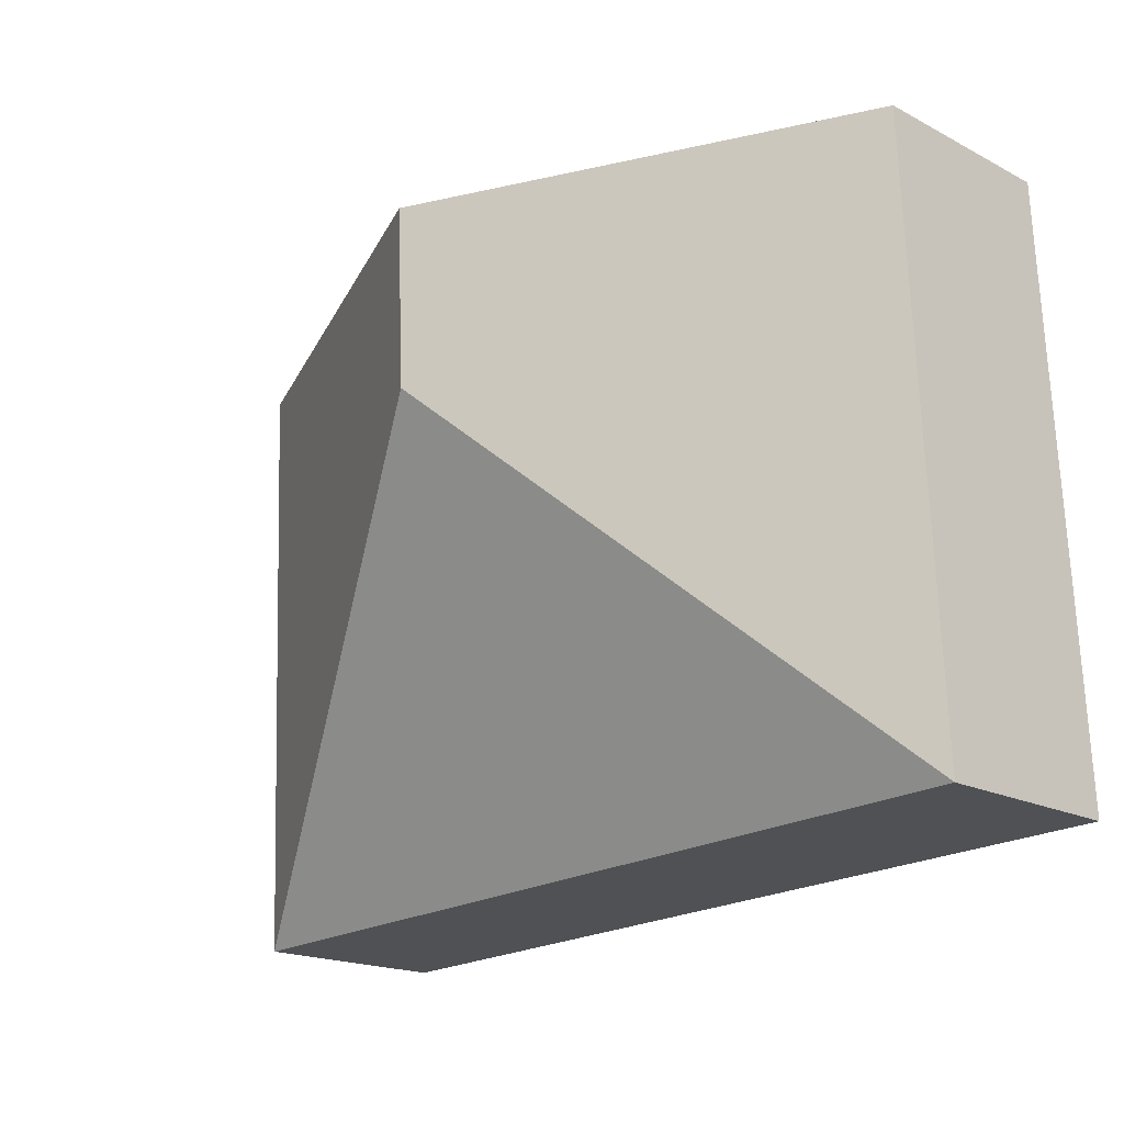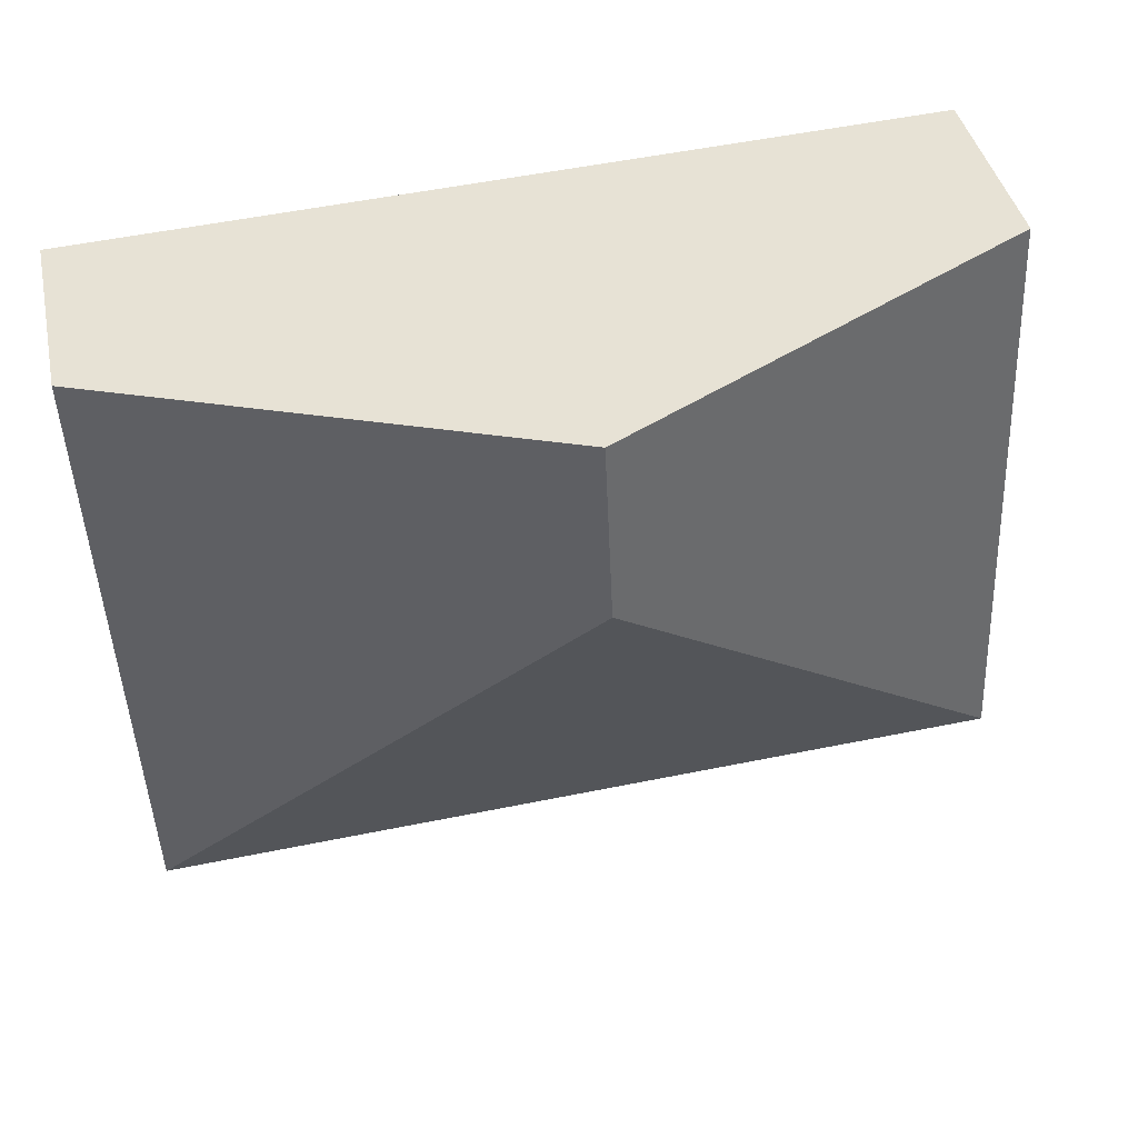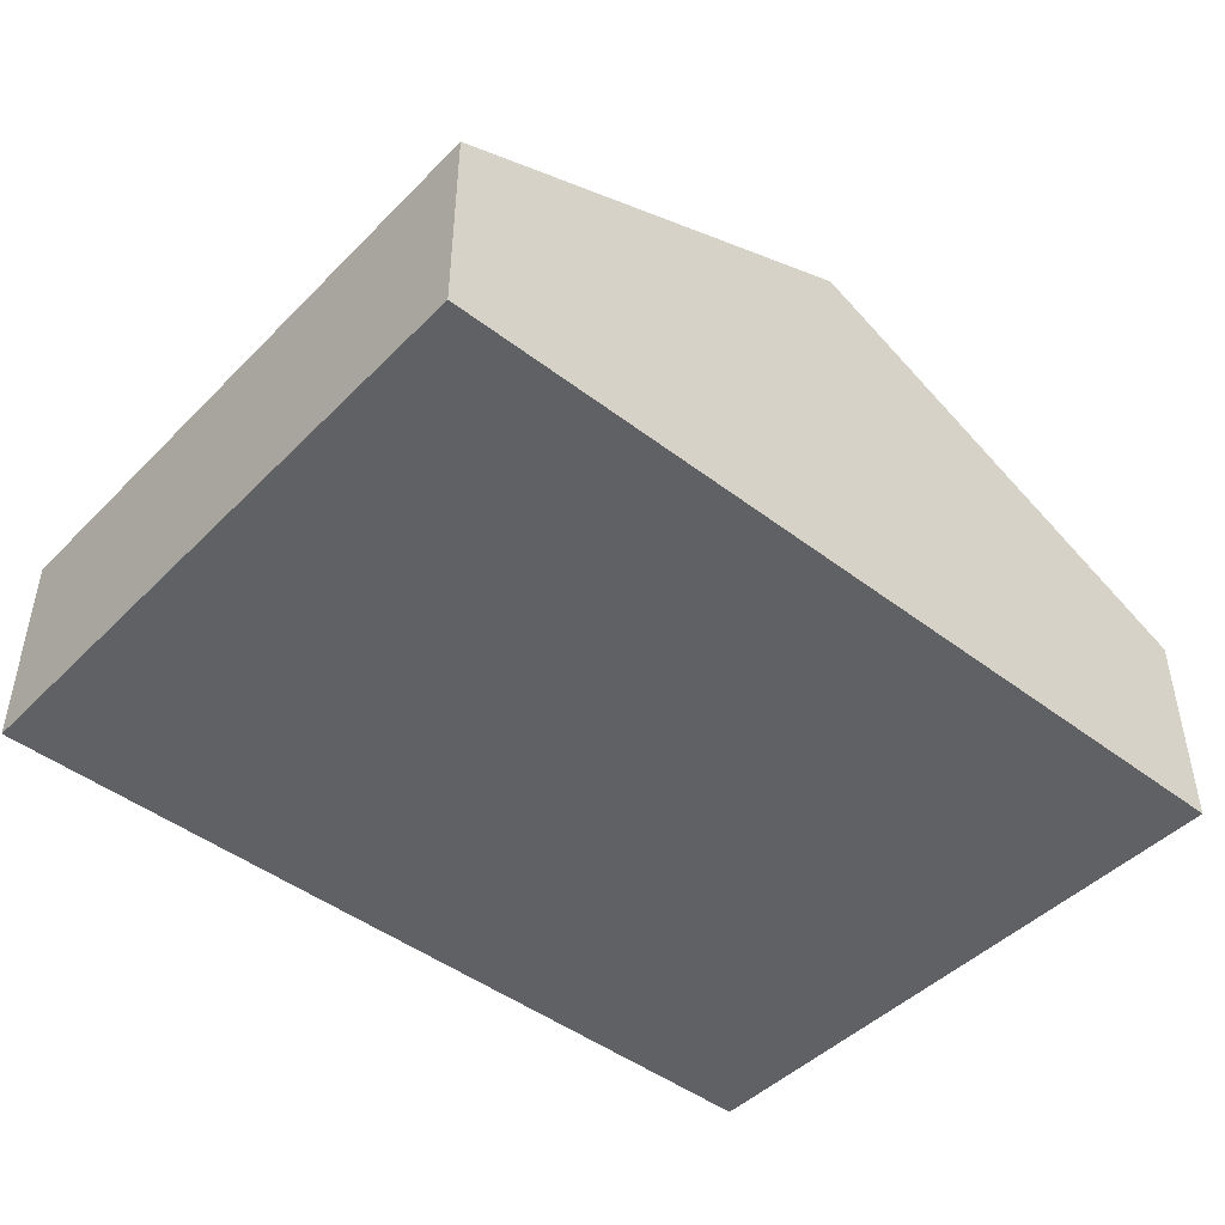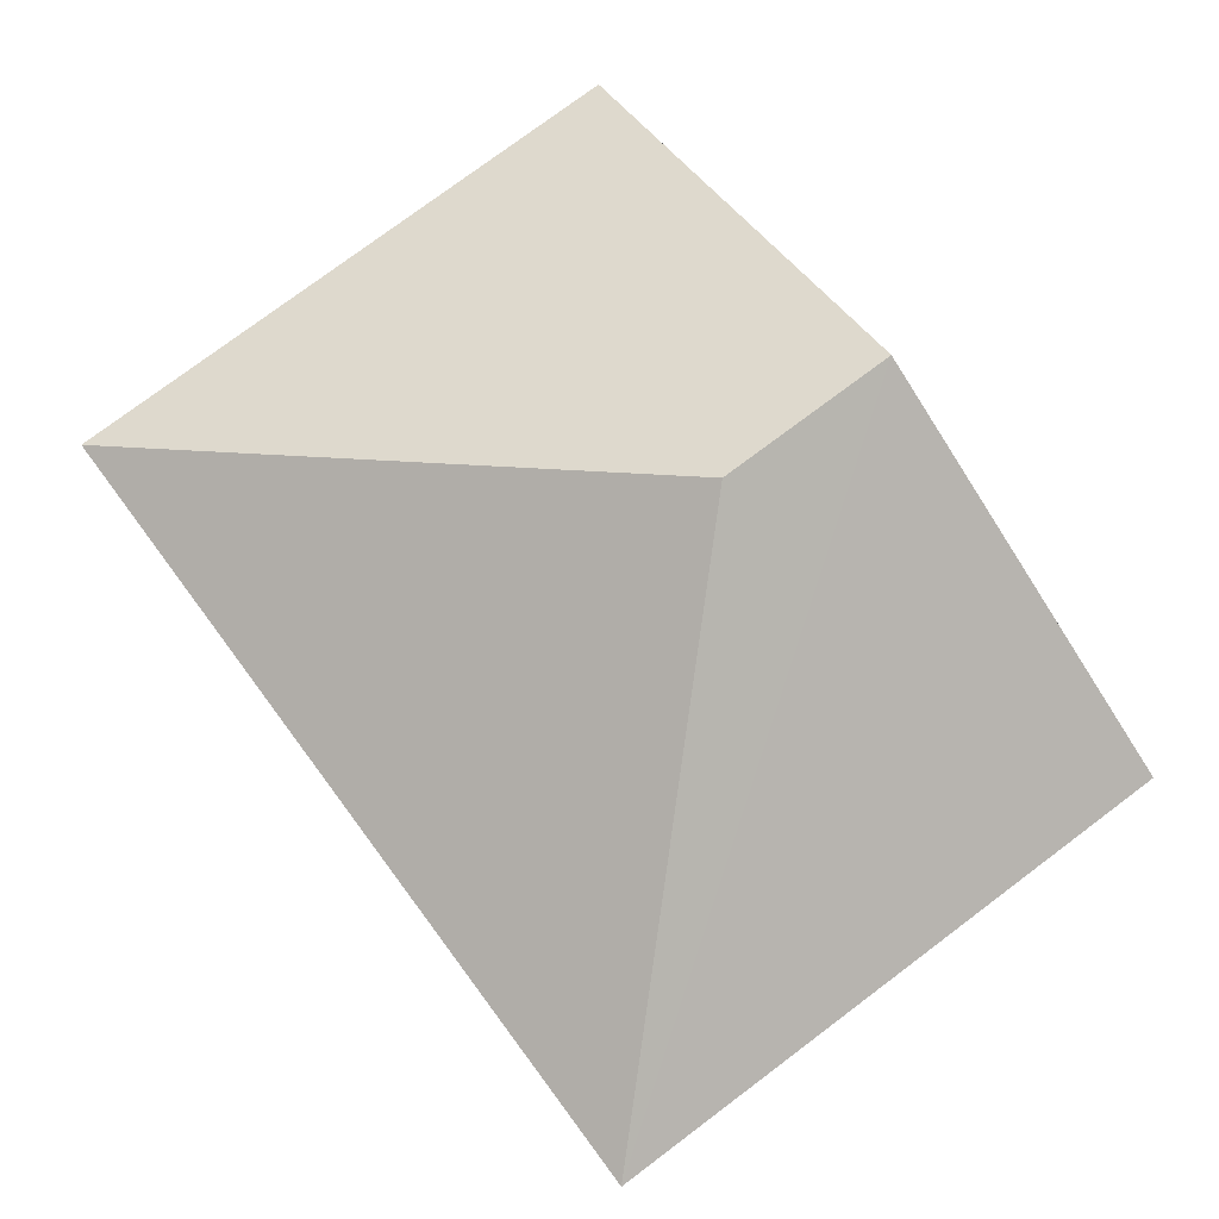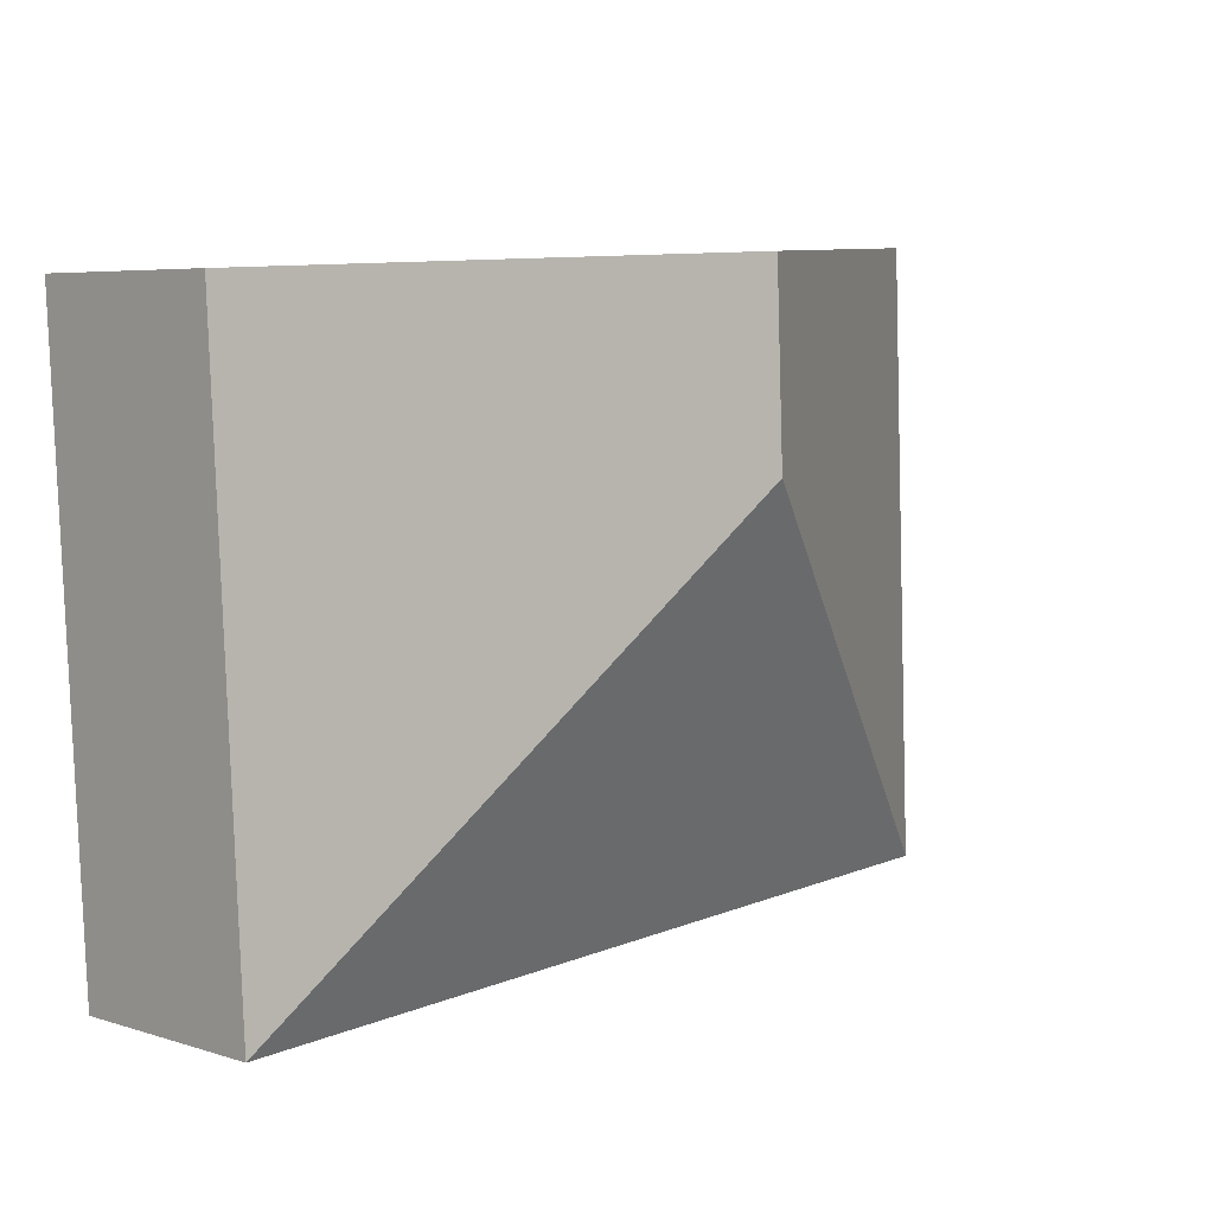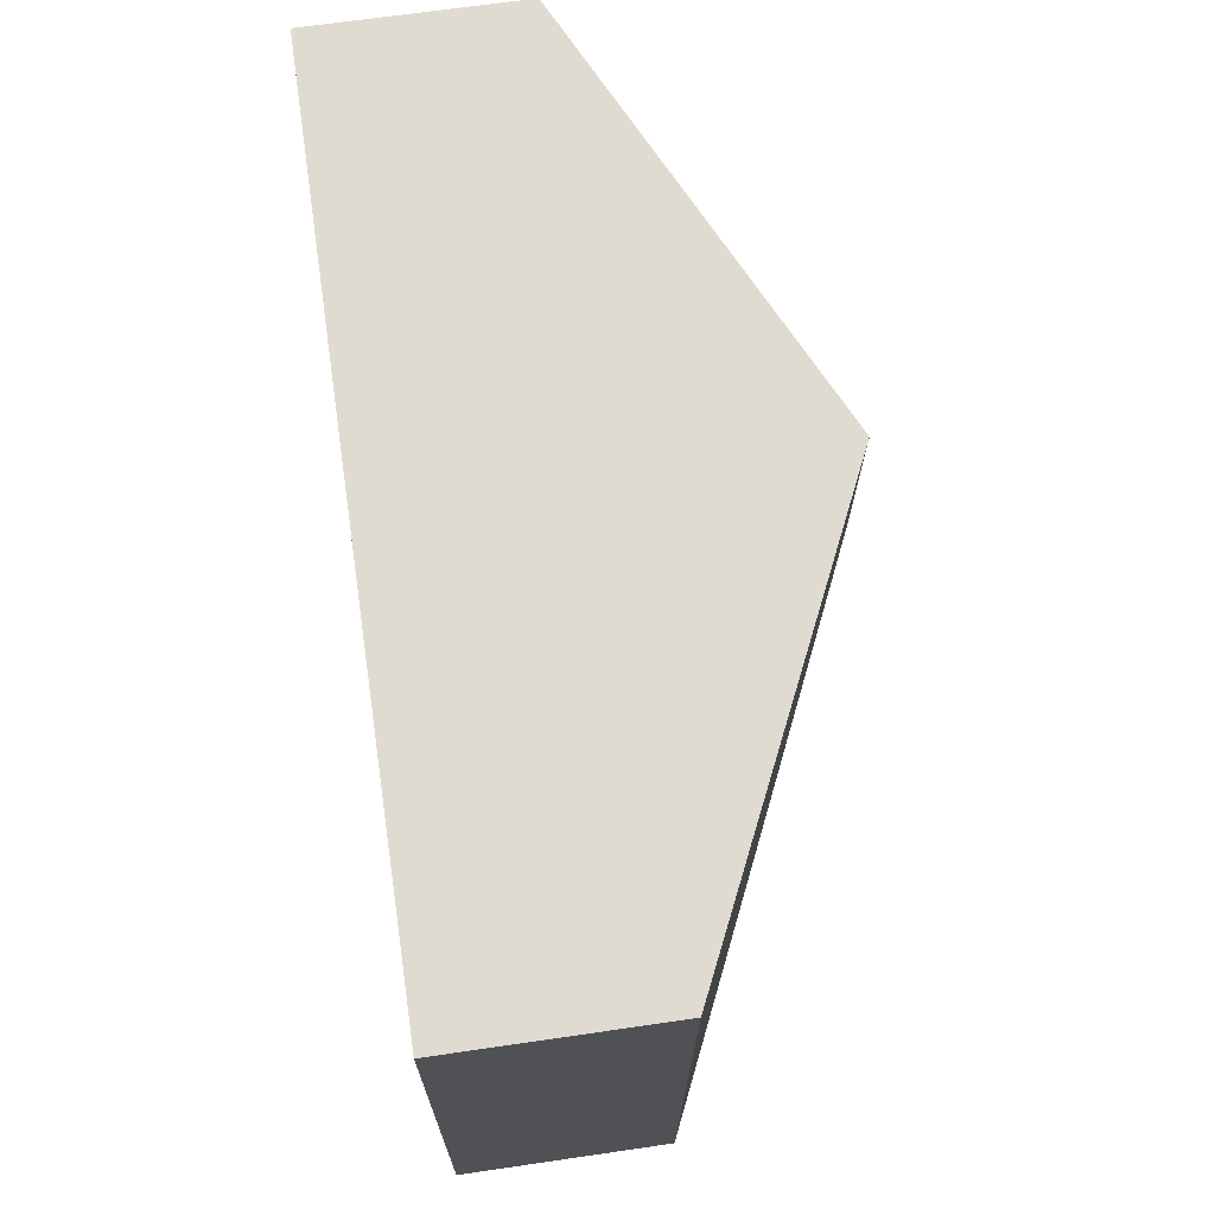
<metadata>
{"format":"obj","ext":"obj","renderer":"f3d","projection":"perspective","resolution":1024,"background":"white","views":[{"elev":-18.3,"azim":-135.1,"up":"+Z"},{"elev":41.4,"azim":168.0,"up":"+Z"},{"elev":-45.9,"azim":-38.7,"up":"+Y"},{"elev":78.0,"azim":-124.2,"up":"+Y"},{"elev":5.8,"azim":133.2,"up":"+Z"},{"elev":67.4,"azim":81.7,"up":"+Z"}]}
</metadata>
<code>
v  3.199 2.855 4.171
v  0 1.449 8.873e-17
v  0.193 1.449 4.307
v  3.141 2.855 2.871
v  6.011 1.45 -0.27
v  6.205 1.449 4.036
v  0 0 0
v  0.193 -2.637e-16 4.307
v  3.199 -2.554e-16 4.171
v  6.205 -2.471e-16 4.036
v  6.011 1.653e-17 -0.27
g defaultobject
f 1 2 3
f 2 1 4
f 5 1 6
f 1 5 4
f 4 5 2
f 7 3 2
f 3 7 8
f 8 1 3
f 1 8 9
f 1 9 6
f 6 9 10
f 6 11 5
f 11 6 10
f 11 2 5
f 2 11 7
f 11 8 7
f 8 11 9
f 9 11 10

</code>
